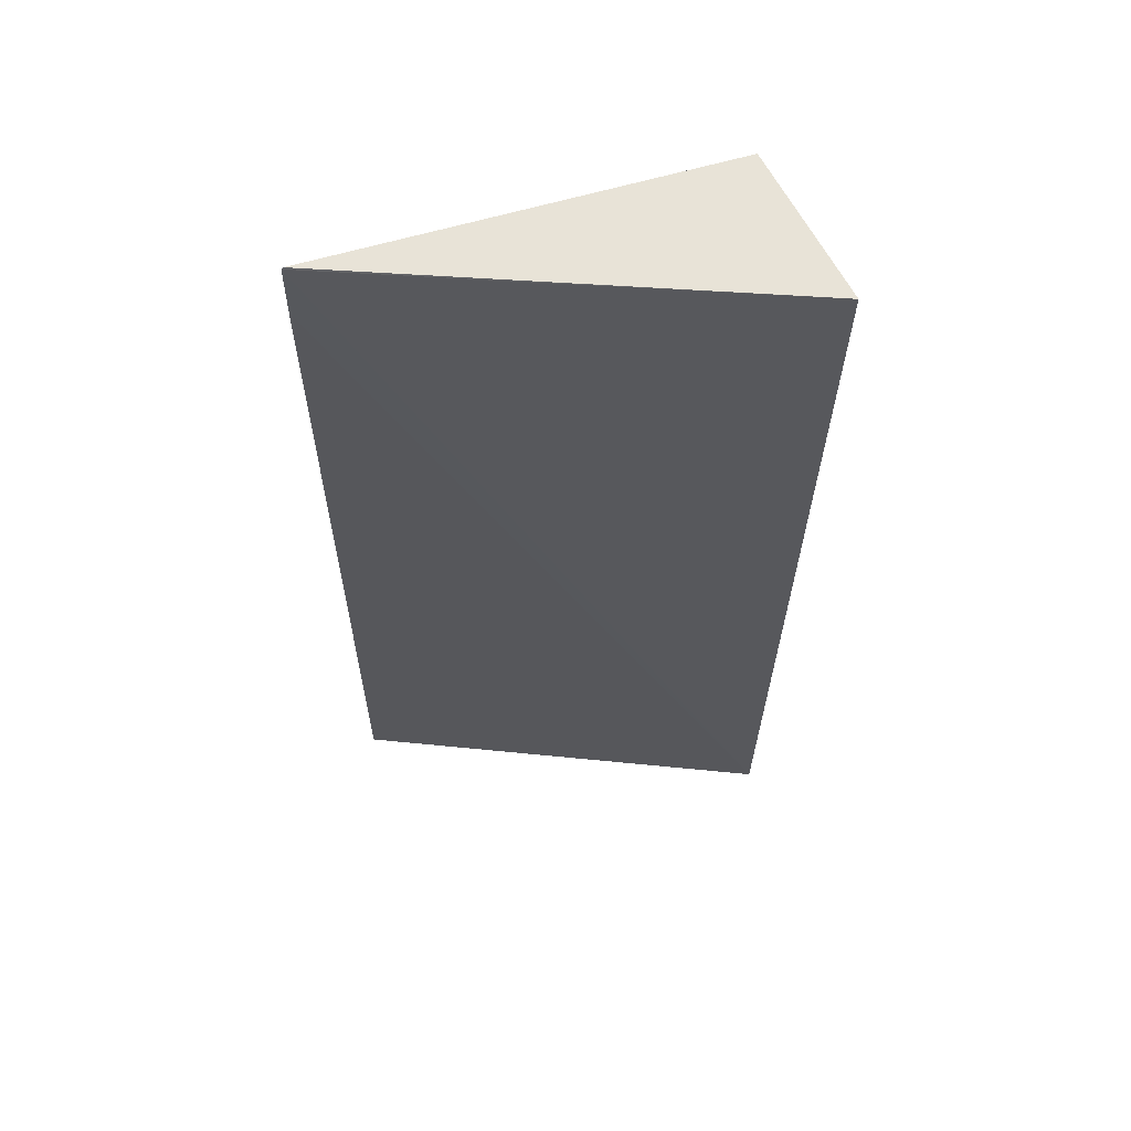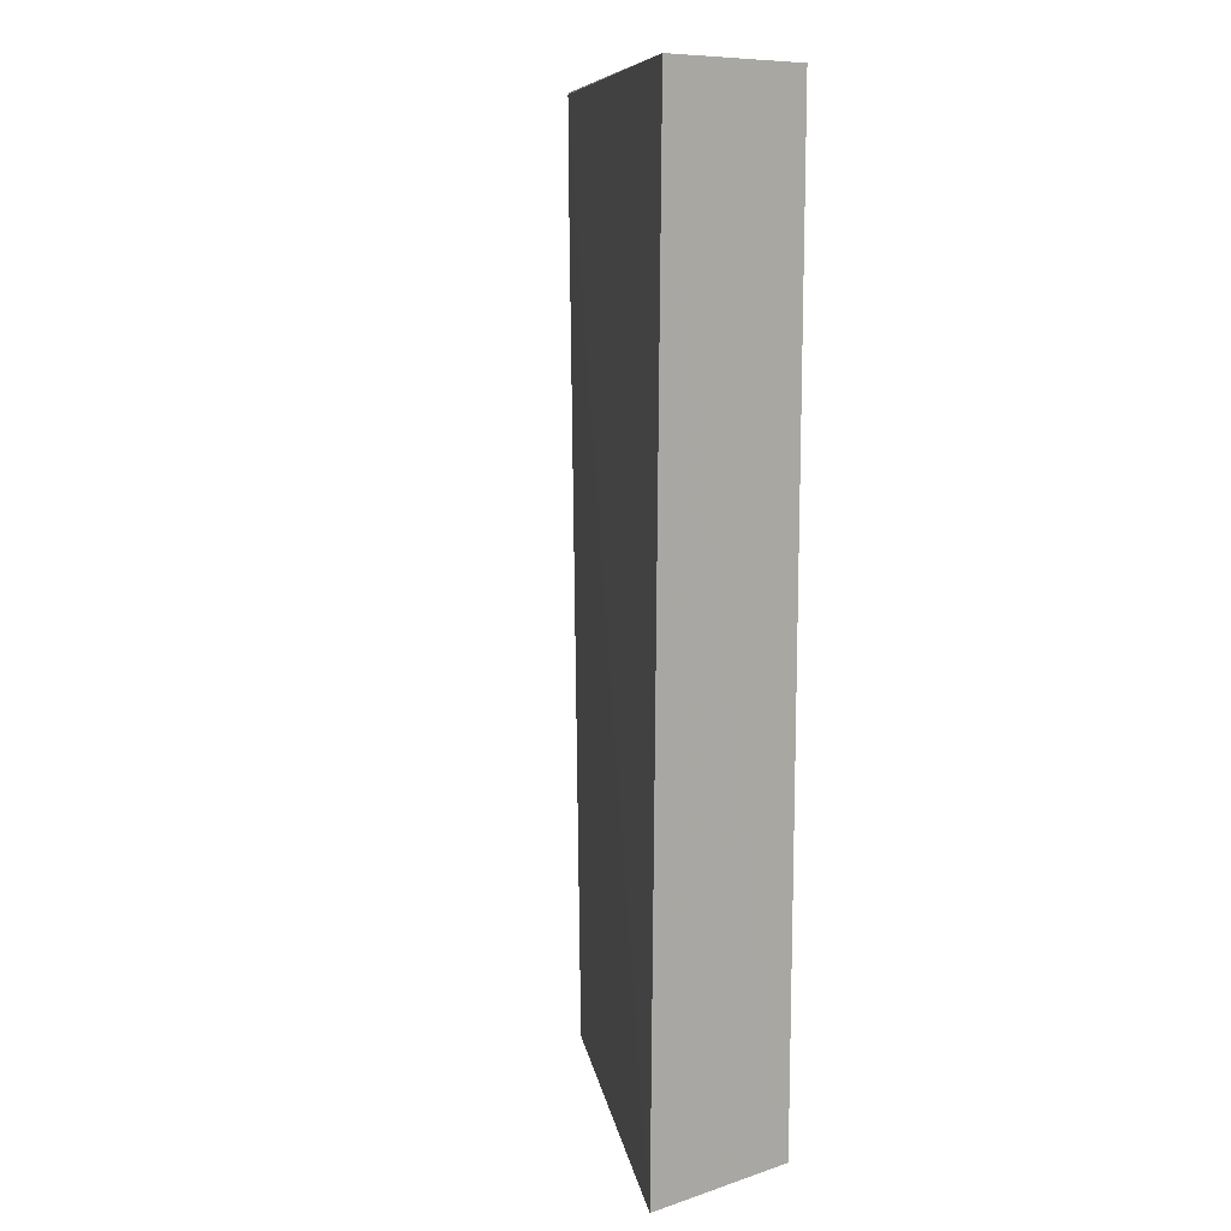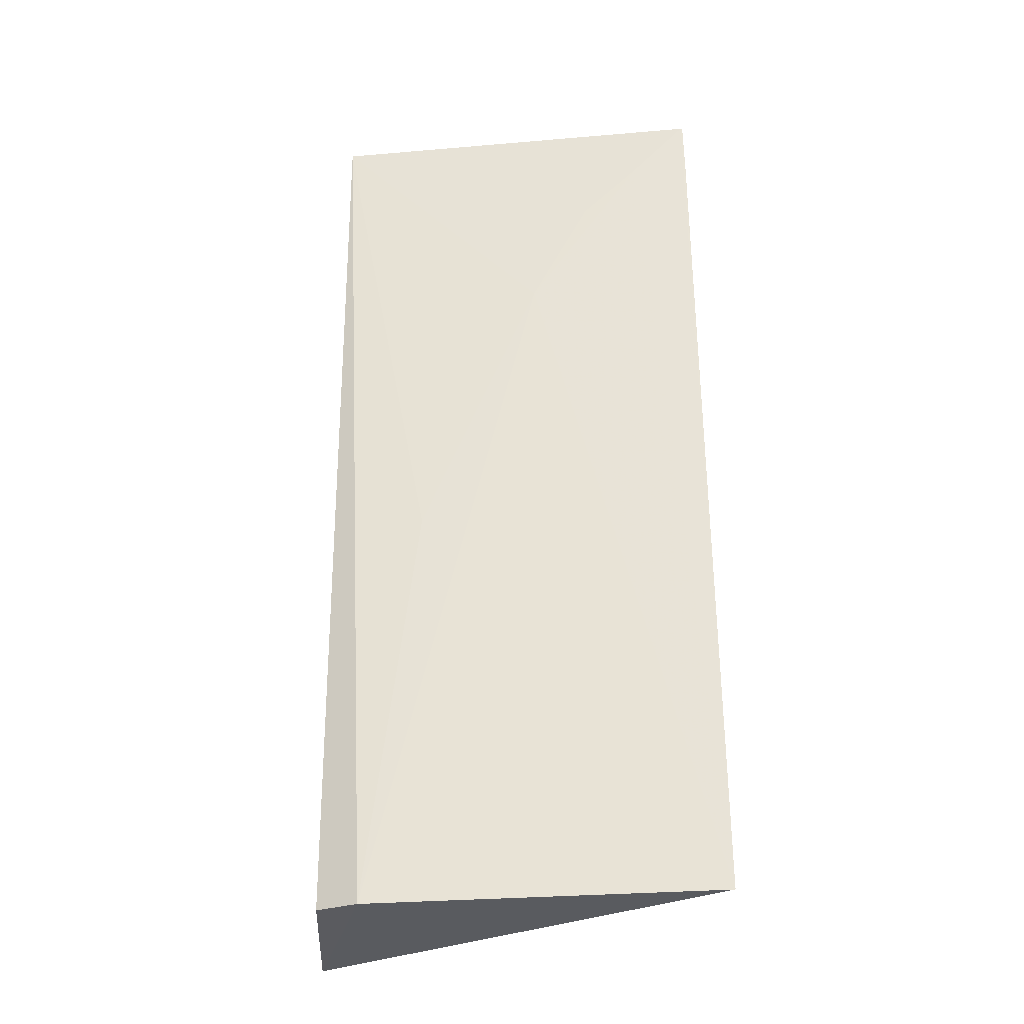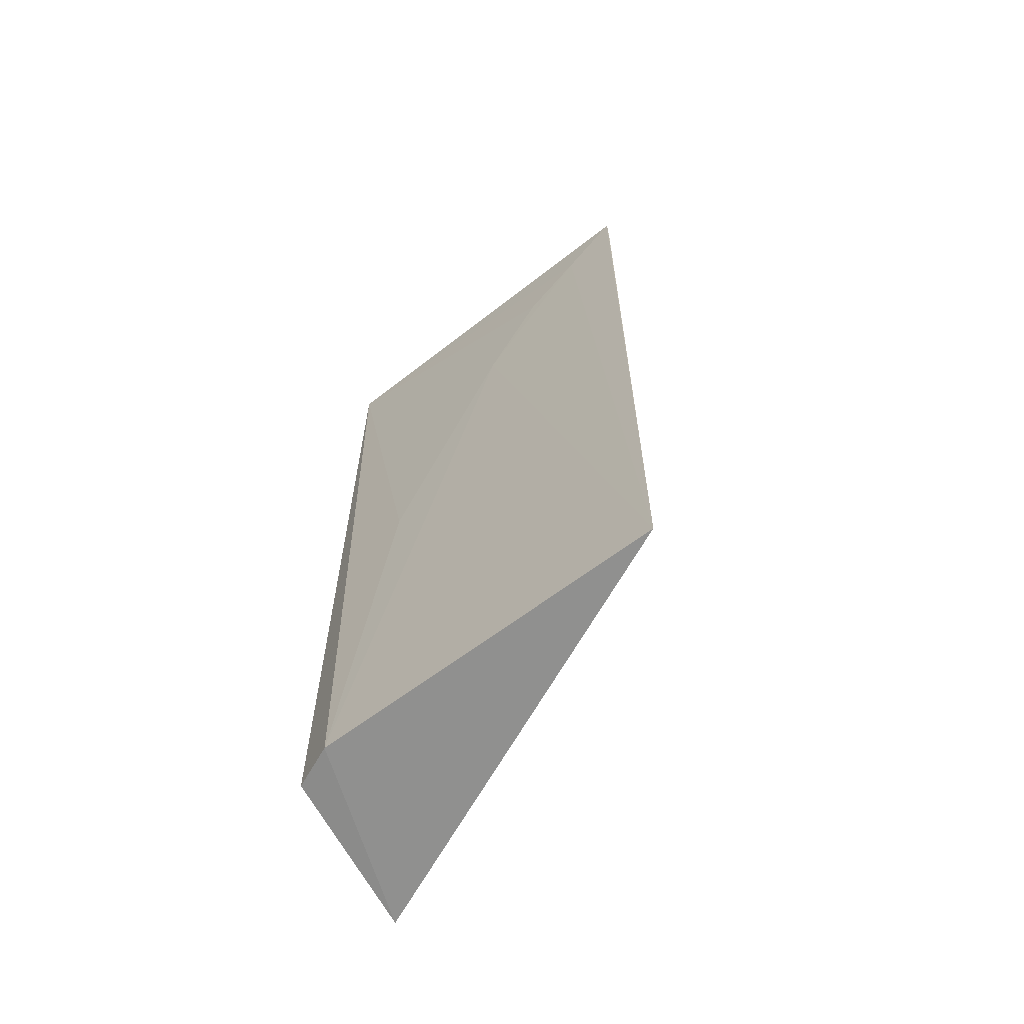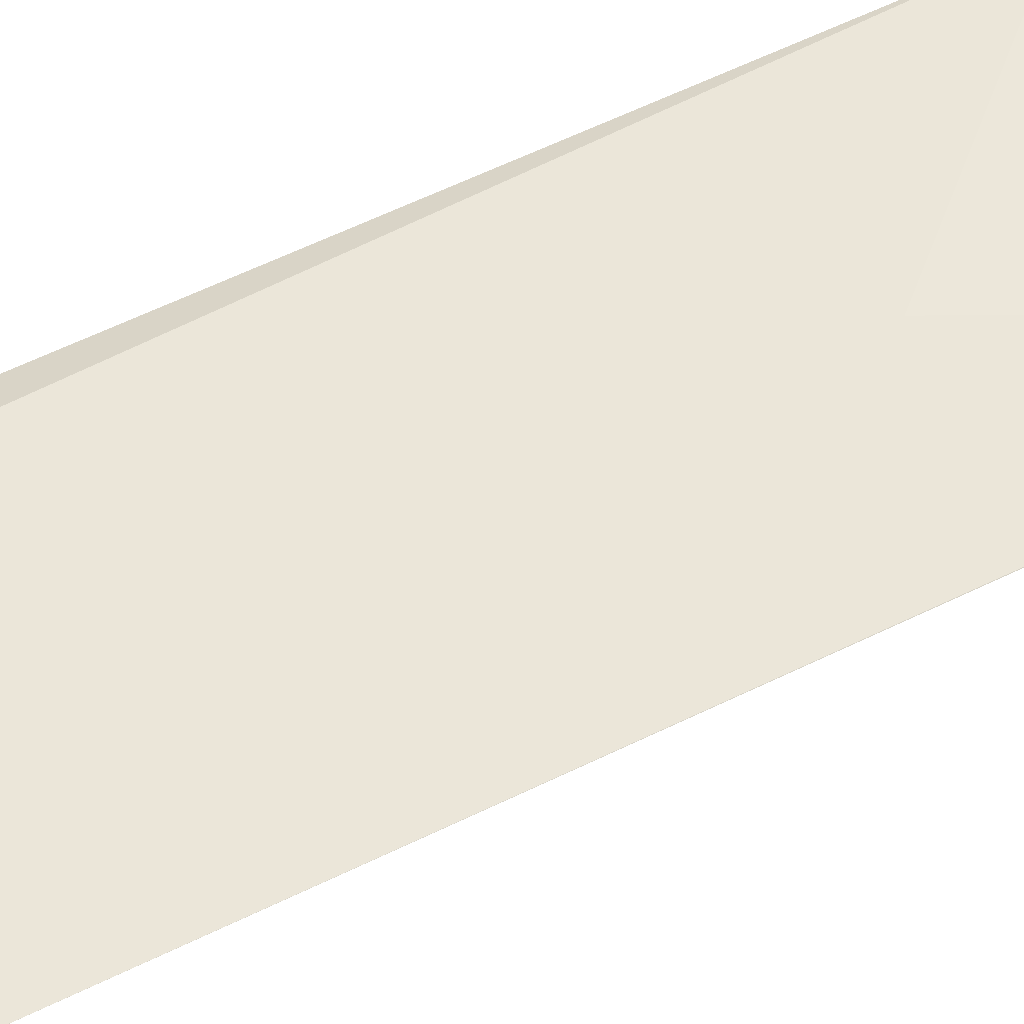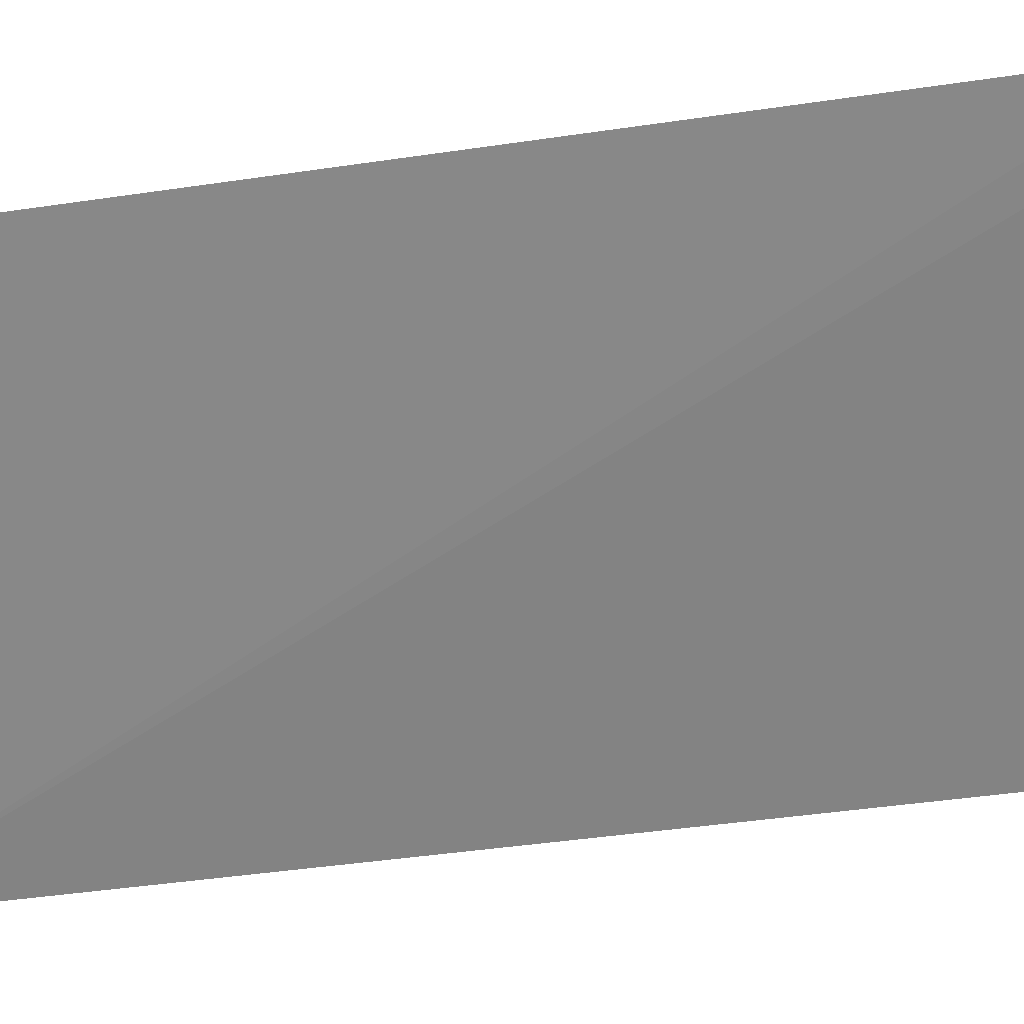
<metadata>
{"format":"obj","ext":"obj","renderer":"f3d","projection":"perspective","resolution":1024,"background":"white","views":[{"elev":61.8,"azim":-19.5,"up":"+Z"},{"elev":8.9,"azim":56.4,"up":"+Z"},{"elev":-33.0,"azim":-176.0,"up":"+Z"},{"elev":-65.9,"azim":-144.7,"up":"+Z"},{"elev":57.6,"azim":-117.2,"up":"+Y"},{"elev":-38.9,"azim":-78.4,"up":"+Y"}]}
</metadata>
<code>
v 0.04172 0.02186 0.1023
v 0.04256 0.01544 0.1023
v 0.04129 0.02197 0.06382
v 0.02569 0.02314 0.06375
v 0.02573 0.02262 0.1023
v 0.04206 0.01541 0.06378
v 0.03963 0.02277 0.06371
v 0.02581 0.02262 0.1024
v 0.0257 0.02264 0.09985
v 0.03289 0.02259 0.09262
v 0.03047 0.02258 0.09743
v 0.03767 0.02258 0.08061
v 0.02808 0.02261 0.09984
f 1 2 3
f 6 3 2
f 6 2 5
f 7 1 3
f 7 6 4
f 7 3 6
f 8 5 2
f 8 2 1
f 8 4 5
f 9 6 5
f 9 5 4
f 9 4 6
f 10 7 4
f 11 1 10
f 12 10 1
f 12 1 7
f 12 7 10
f 13 10 4
f 13 4 8
f 13 11 10
f 13 8 1
f 13 1 11

</code>
